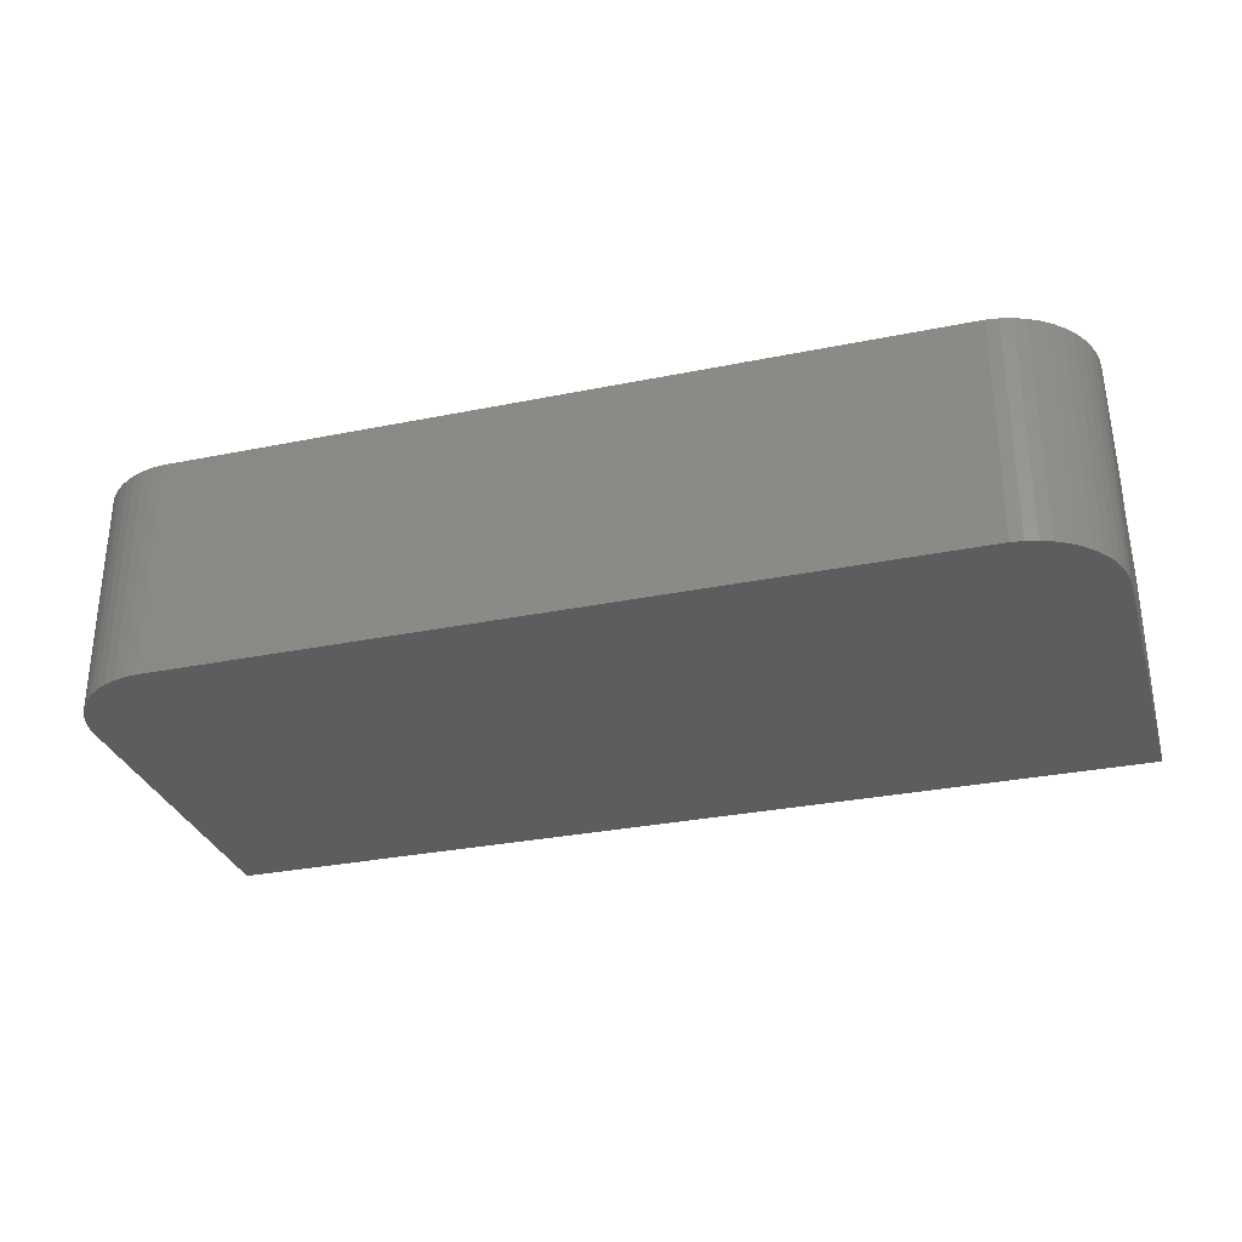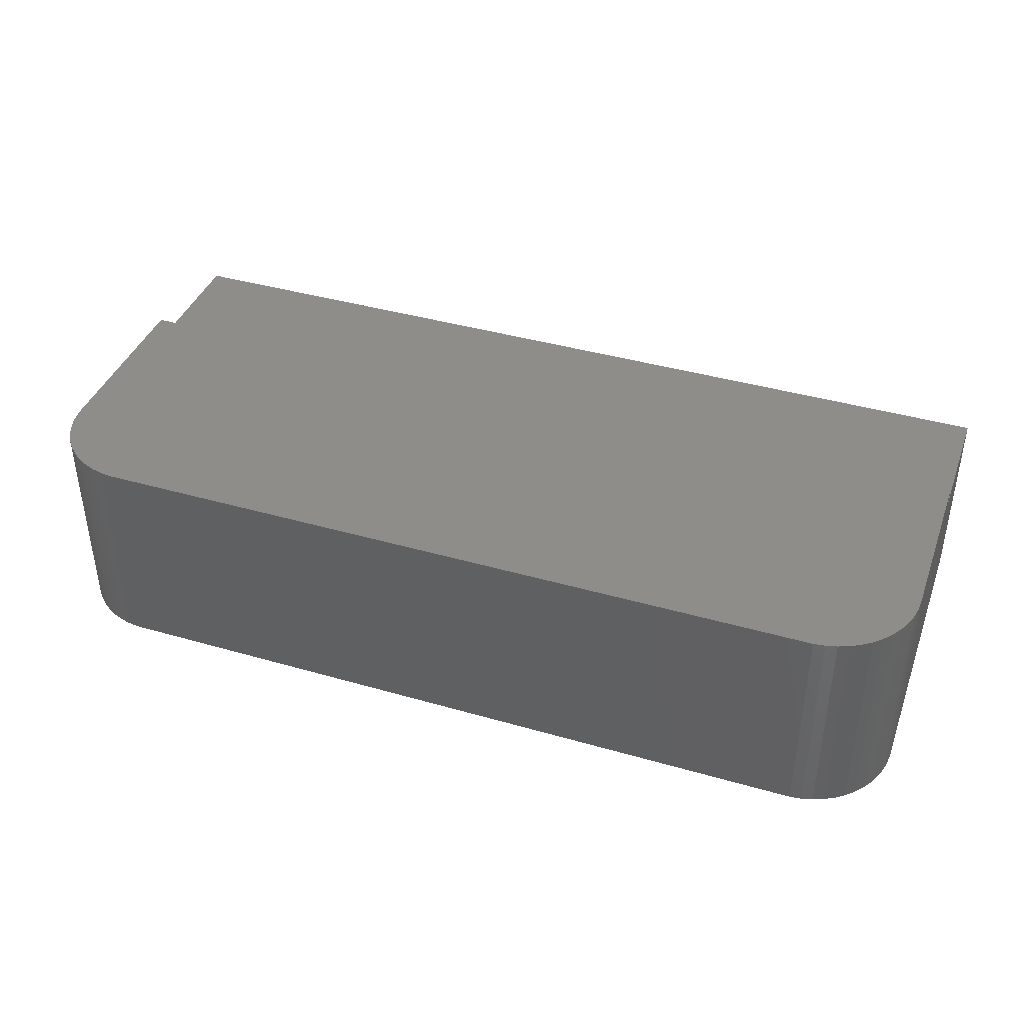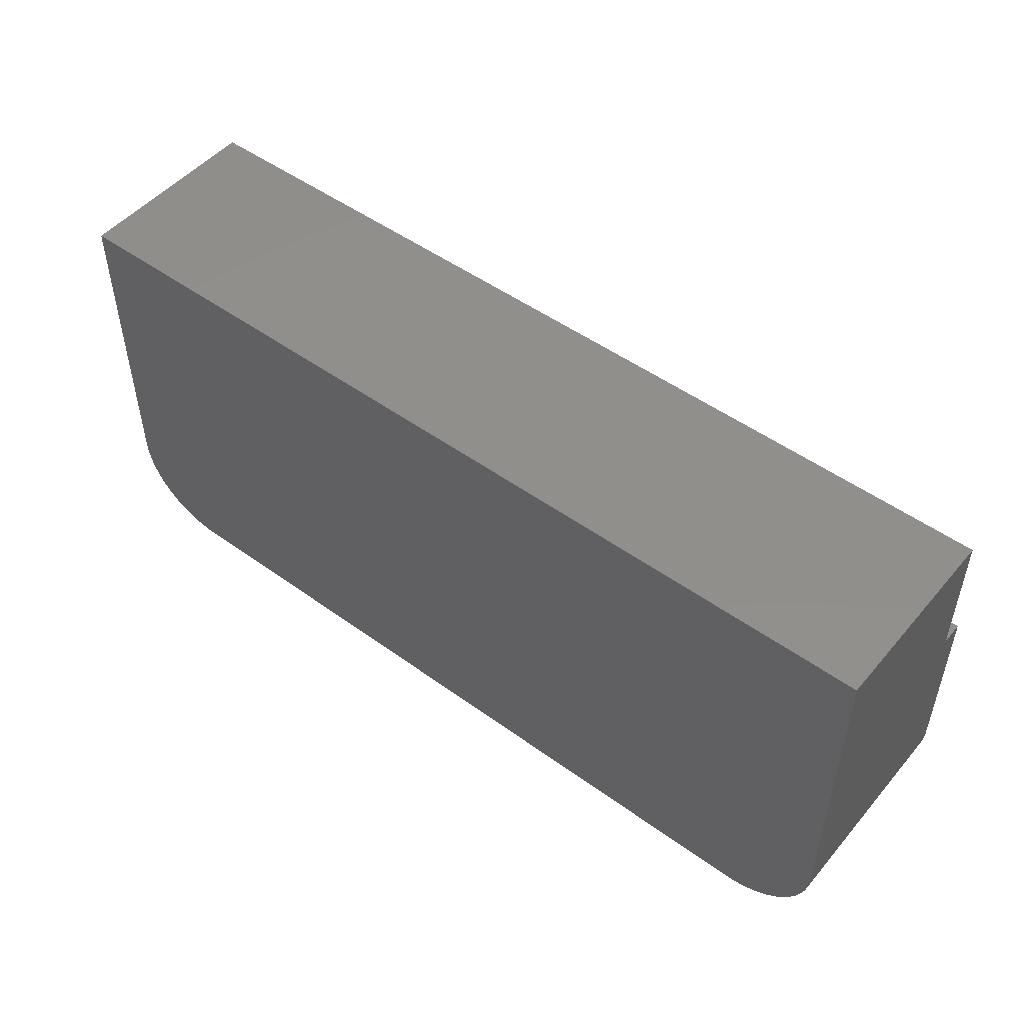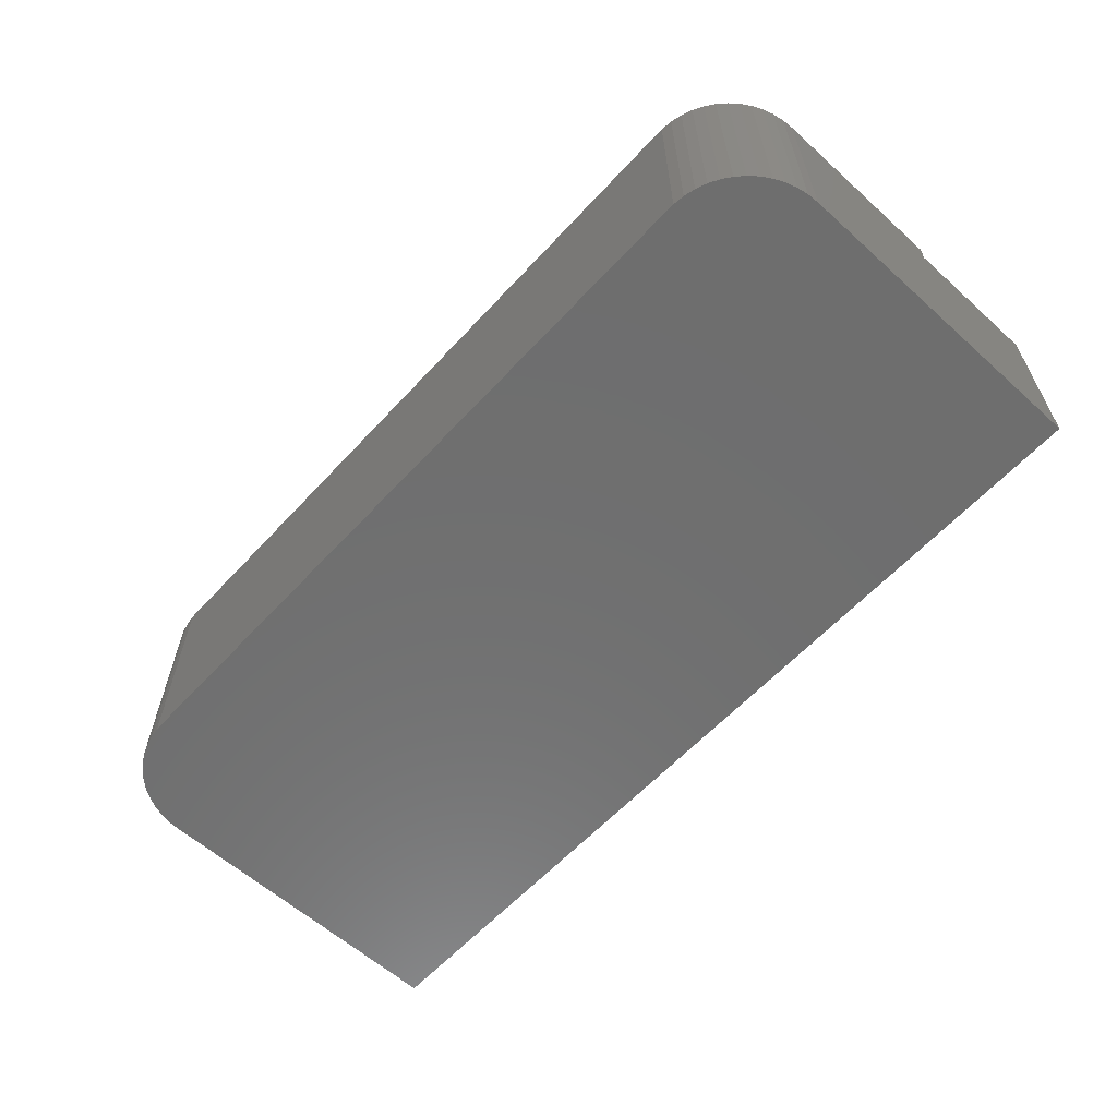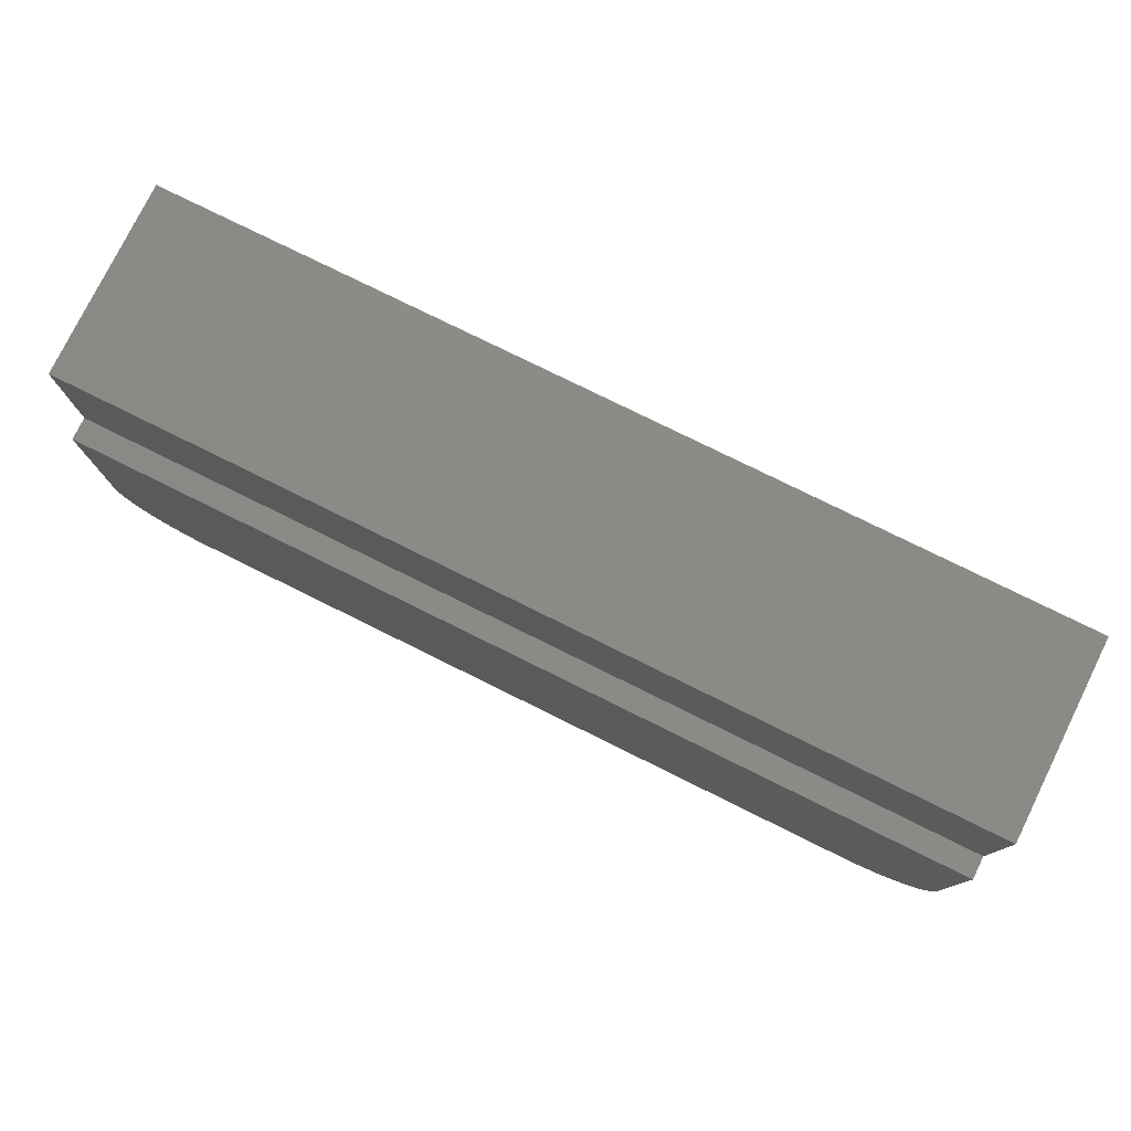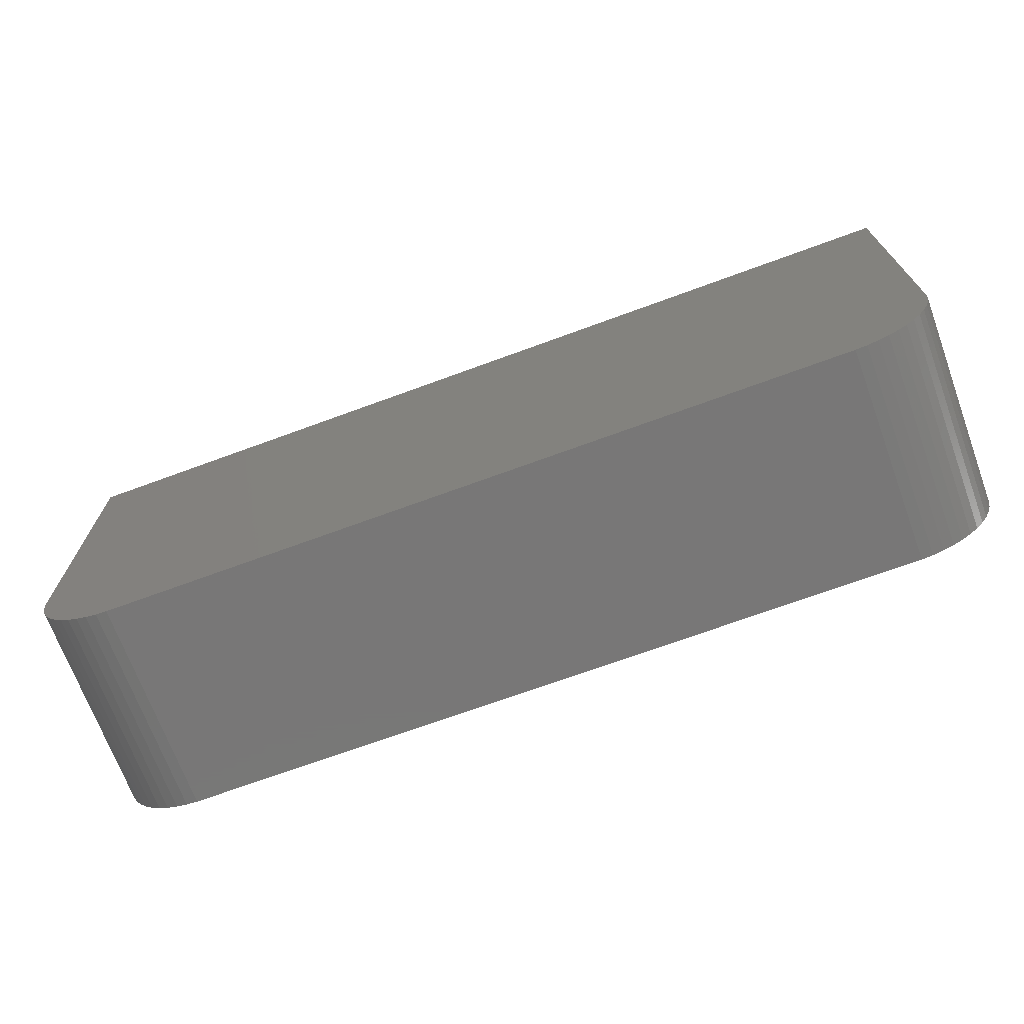
<metadata>
{"format":"stl","ext":"stl","renderer":"f3d","projection":"perspective","resolution":1024,"background":"white","views":[{"elev":-30.7,"azim":16.3,"up":"+Z"},{"elev":40.4,"azim":19.5,"up":"+Z"},{"elev":49.8,"azim":-141.4,"up":"+Y"},{"elev":-60.6,"azim":47.5,"up":"+Z"},{"elev":77.9,"azim":26.3,"up":"+Y"},{"elev":-70.2,"azim":-159.8,"up":"+Y"}]}
</metadata>
<code>
# stl→obj: 60 verts, 116 faces
v 35.87 -0.9948 9.5
v 35.97 -0.5013 0
v 35.97 -0.5013 9.5
v 35.87 -0.9948 0
v -1.703 -3.619 0
v -1.236 -3.804 9.5
v -1.703 -3.619 9.5
v -1.236 -3.804 0
v 36 0 0
v 36 0 9.5
v -4 14 0
v -4 8 8.5
v -4 14 8.5
v -4 0 0
v -4 0 9.5
v -4 8 9.5
v -0.2512 -3.992 0
v 32.25 -3.992 9.5
v -0.2512 -3.992 9.5
v 32.25 -3.992 0
v 33.24 -3.804 0
v 33.7 -3.619 9.5
v 33.24 -3.804 9.5
v 33.7 -3.619 0
v 35.24 -2.351 9.5
v 35.51 -1.927 0
v 35.51 -1.927 9.5
v 35.24 -2.351 0
v -3.874 -0.9948 0
v -3.968 -0.5013 9.5
v -3.968 -0.5013 0
v -3.874 -0.9948 9.5
v 32.75 -3.929 9.5
v 32.75 -3.929 0
v 34.14 -3.377 9.5
v 34.14 -3.377 0
v 36 8 8.5
v 36 14 8.5
v 36 8 9.5
v 36 14 0
v 35.72 -1.472 0
v 35.72 -1.472 9.5
v 34.55 -3.082 9.5
v 34.55 -3.082 0
v -0.7495 -3.929 0
v -0.7495 -3.929 9.5
v -3.719 -1.472 0
v -3.719 -1.472 9.5
v -2.55 -3.082 0
v -2.143 -3.377 9.5
v -2.55 -3.082 9.5
v -2.143 -3.377 0
v -3.505 -1.927 0
v -3.505 -1.927 9.5
v -3.236 -2.351 0
v -3.236 -2.351 9.5
v 34.92 -2.738 9.5
v 34.92 -2.738 0
v -2.916 -2.738 0
v -2.916 -2.738 9.5
f 1 2 3
f 2 1 4
f 5 6 7
f 6 5 8
f 3 9 10
f 9 3 2
f 11 12 13
f 14 12 11
f 15 12 14
f 12 15 16
f 17 18 19
f 18 17 20
f 21 22 23
f 22 21 24
f 25 26 27
f 26 25 28
f 29 30 31
f 30 29 32
f 20 33 18
f 33 20 34
f 24 35 22
f 35 24 36
f 13 37 38
f 37 13 12
f 39 10 37
f 37 40 38
f 9 37 10
f 37 9 40
f 27 41 42
f 41 27 26
f 36 43 35
f 43 36 44
f 45 19 46
f 19 45 17
f 47 32 29
f 32 47 48
f 34 23 33
f 23 34 21
f 49 50 51
f 50 49 52
f 53 48 47
f 48 53 54
f 55 54 53
f 54 55 56
f 57 28 25
f 28 57 58
f 20 9 2
f 20 2 4
f 20 4 41
f 20 41 26
f 20 26 28
f 20 28 58
f 20 58 44
f 20 44 36
f 20 36 24
f 20 24 21
f 20 21 34
f 9 20 40
f 17 40 20
f 14 17 45
f 14 45 8
f 14 8 5
f 14 5 52
f 14 52 49
f 14 49 59
f 14 59 55
f 14 55 53
f 14 53 47
f 14 47 29
f 14 29 31
f 17 14 11
f 17 11 40
f 52 7 50
f 7 52 5
f 31 15 14
f 15 31 30
f 8 46 6
f 46 8 45
f 42 4 1
f 4 42 41
f 44 57 43
f 57 44 58
f 59 56 55
f 56 59 60
f 59 51 60
f 51 59 49
f 40 13 38
f 13 40 11
f 18 10 39
f 10 18 3
f 3 18 1
f 1 18 42
f 42 18 27
f 27 18 25
f 25 18 57
f 57 18 43
f 43 18 35
f 35 18 22
f 22 18 23
f 23 18 33
f 39 19 18
f 16 19 39
f 15 19 16
f 19 15 46
f 46 15 6
f 6 15 7
f 7 15 50
f 50 15 51
f 51 15 60
f 56 15 54
f 54 15 48
f 48 15 32
f 60 15 56
f 32 15 30
f 37 16 39
f 16 37 12

</code>
